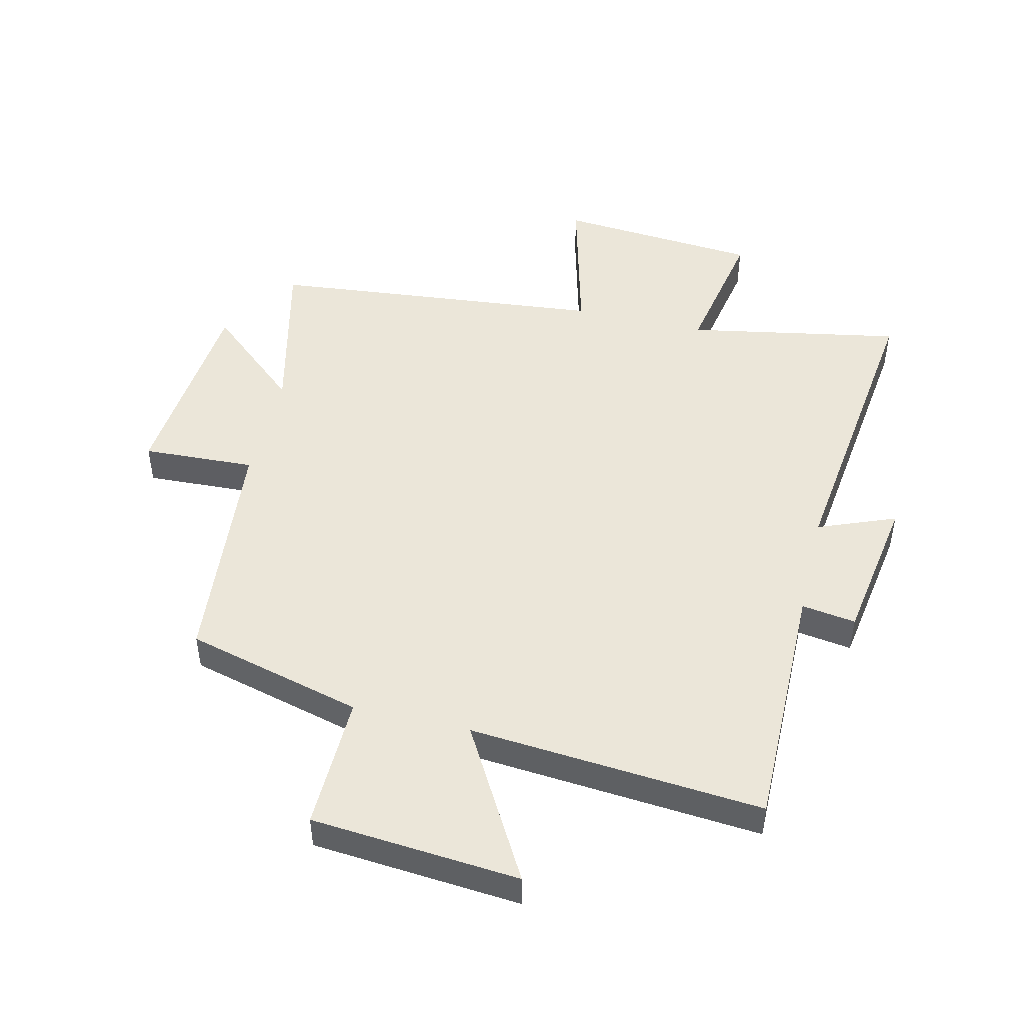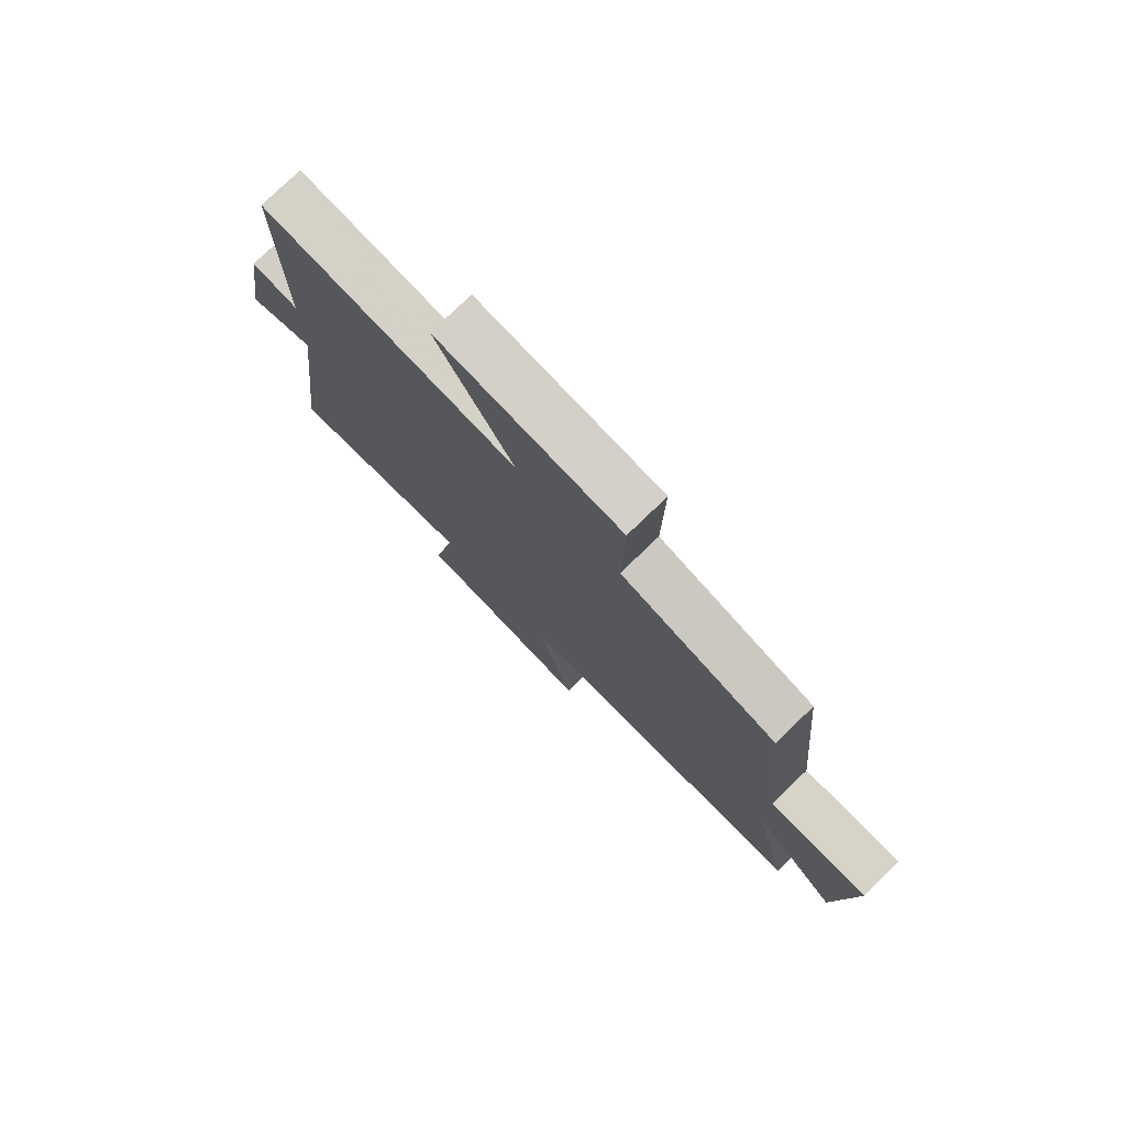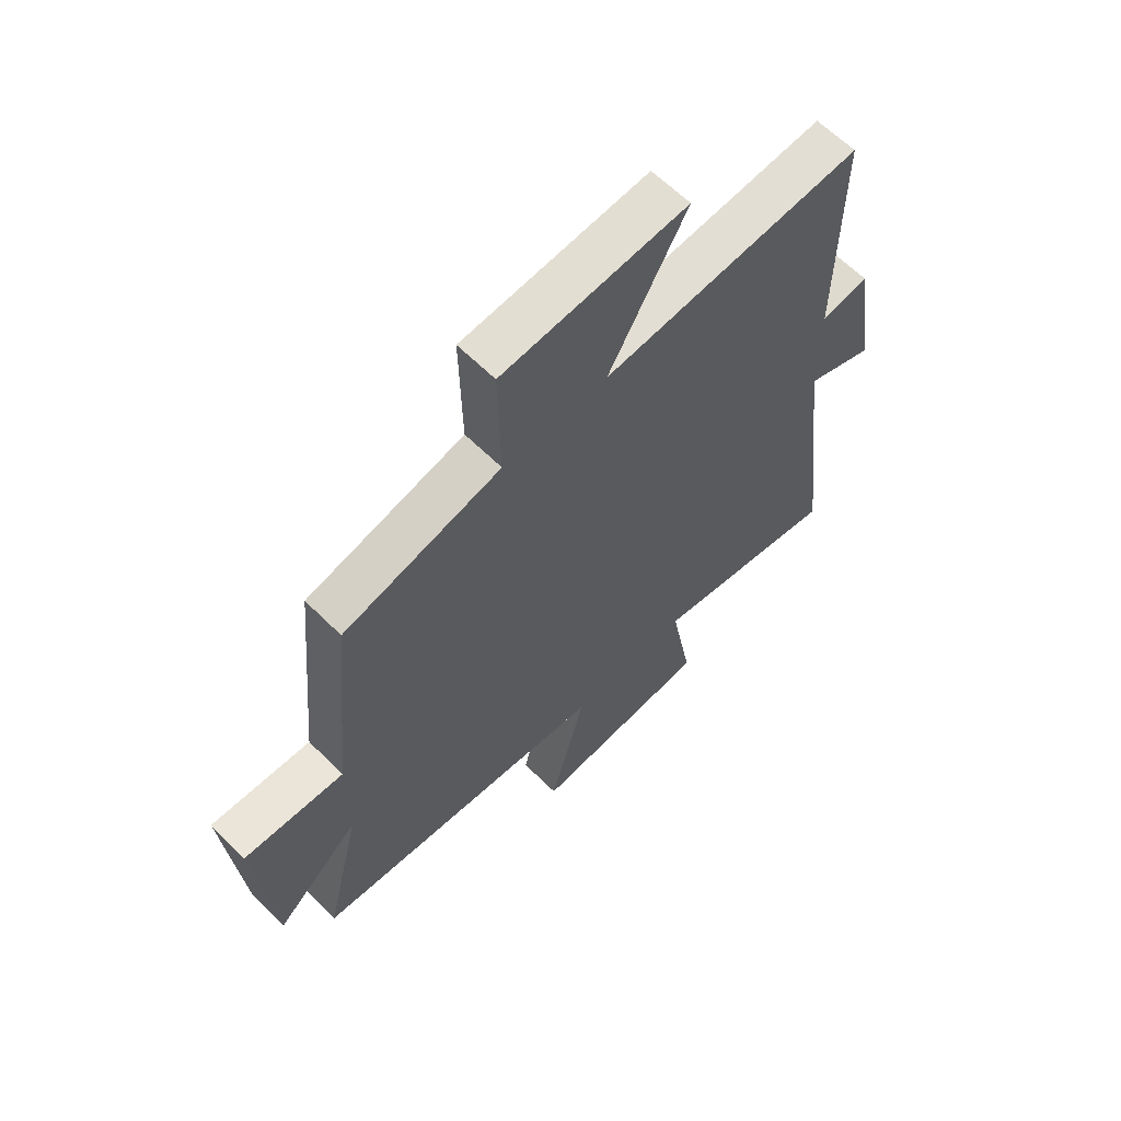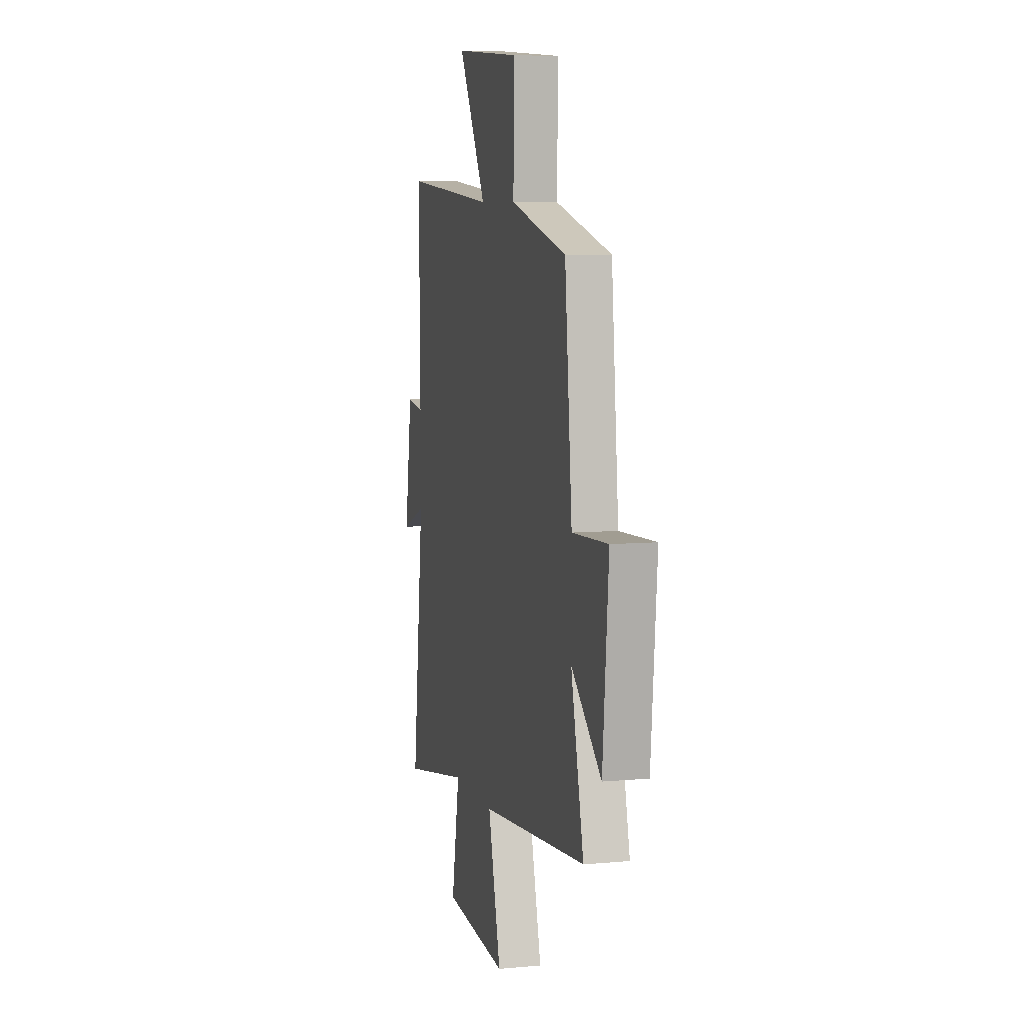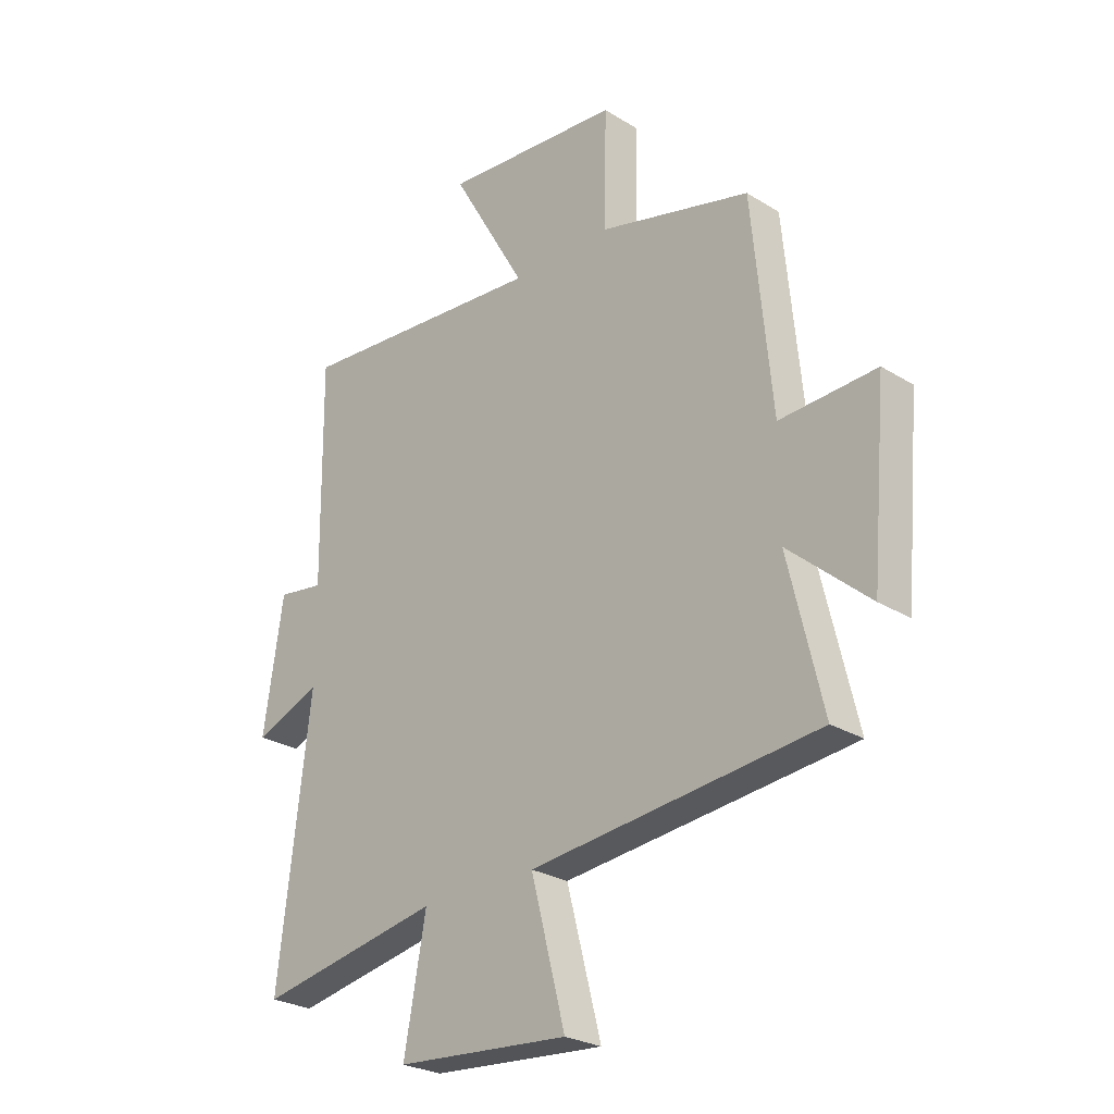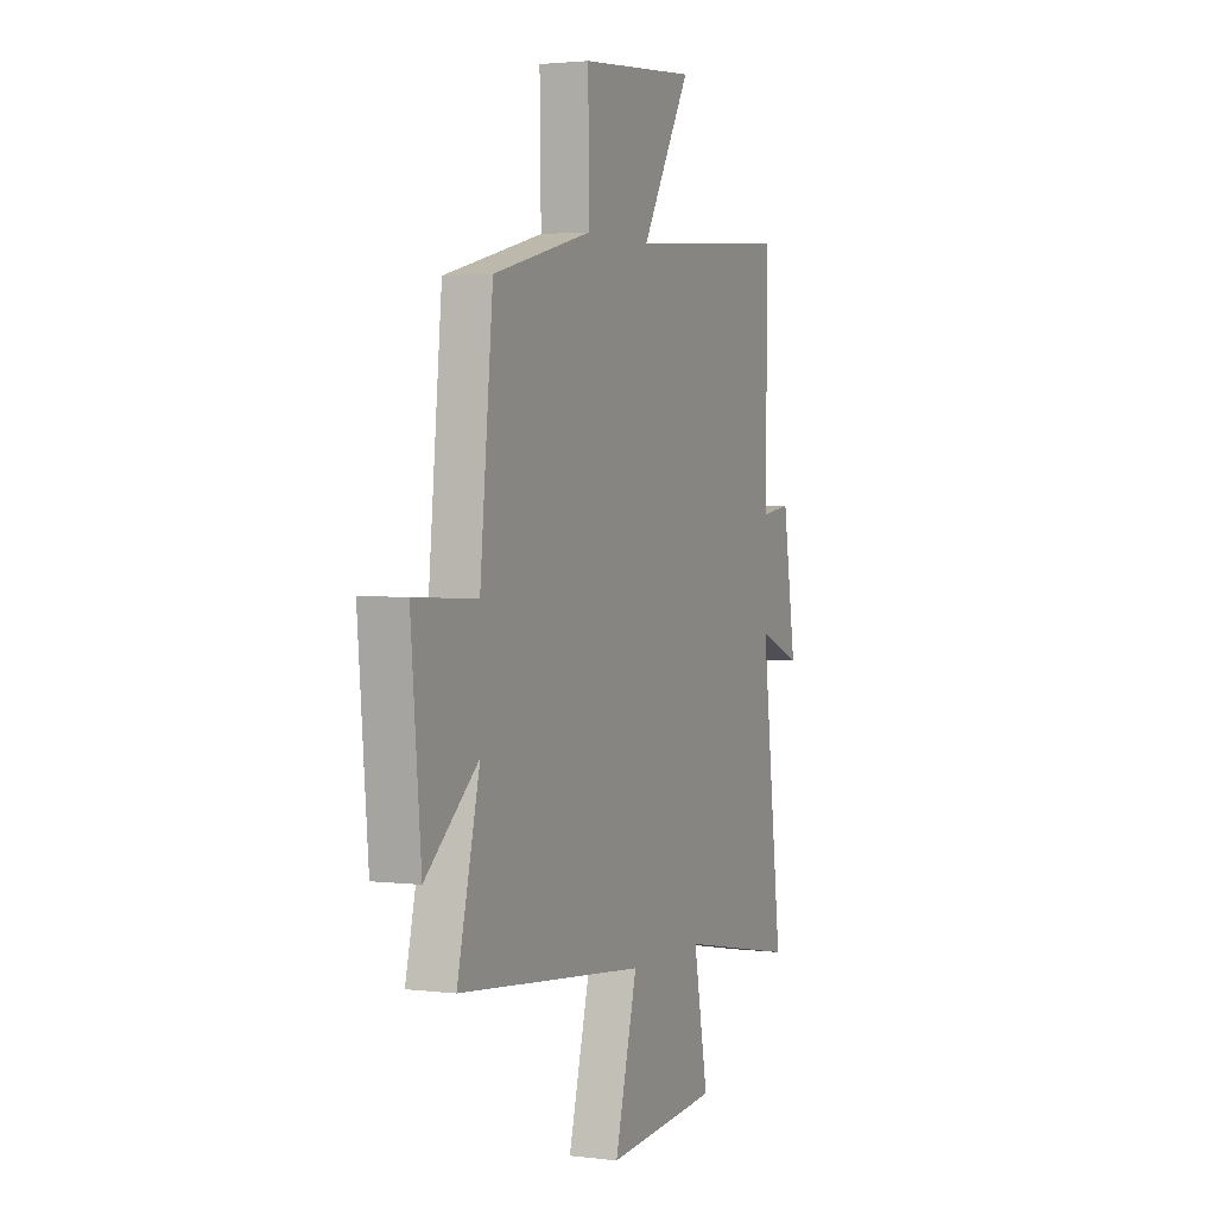
<metadata>
{"format":"obj","ext":"obj","renderer":"f3d","projection":"perspective","resolution":1024,"background":"white","views":[{"elev":47.9,"azim":13.5,"up":"+Y"},{"elev":77.3,"azim":-134.0,"up":"+Z"},{"elev":62.5,"azim":-44.9,"up":"+Z"},{"elev":7.4,"azim":-104.7,"up":"+Z"},{"elev":-26.3,"azim":-134.2,"up":"+Z"},{"elev":2.5,"azim":-66.5,"up":"+Z"}]}
</metadata>
<code>
v -0.566 0.07 -0.443
v -0.5 0.07 -0.165
v -0.655 0.07 -0.3
v -0.685 0.07 0.038
v -0.5 0.07 0.029
v -0.462 0.07 0.425
v -0.171 0.07 0.5
v -0.175 0.07 0.723
v 0.167 0.07 0.751
v 0.023 0.07 0.5
v 0.505 0.07 0.539
v 0.5 0.07 0.122
v 0.589 0.07 0.135
v 0.627 0.07 -0.111
v 0.5 0.07 -0.06
v 0.561 0.07 -0.566
v 0.21 0.07 -0.5
v 0.252 0.07 -0.728
v -0.08 0.07 -0.754
v -0.014 0.07 -0.5
v -0.566 0 -0.443
v -0.5 0 -0.165
v -0.655 0 -0.3
v -0.685 0 0.038
v -0.5 0 0.029
v -0.462 0 0.425
v -0.171 0 0.5
v -0.175 0 0.723
v 0.167 0 0.751
v 0.023 0 0.5
v 0.505 0 0.539
v 0.5 0 0.122
v 0.589 0 0.135
v 0.627 0 -0.111
v 0.5 0 -0.06
v 0.561 0 -0.566
v 0.21 0 -0.5
v 0.252 0 -0.728
v -0.08 0 -0.754
v -0.014 0 -0.5
f 17 18 19 20
f 17 20 1 2
f 15 16 17 2
f 12 13 14 15
f 12 15 2
f 10 11 12 2
f 7 8 9 10
f 5 6 7 10
f 5 10 2 3
f 3 4 5
f 40 39 38 37
f 22 21 40 37
f 22 37 36 35
f 35 34 33 32
f 22 35 32
f 22 32 31 30
f 30 29 28 27
f 30 27 26 25
f 23 22 30 25
f 25 24 23
f 1 21 22 2
f 2 22 23 3
f 3 23 24 4
f 4 24 25 5
f 5 25 26 6
f 6 26 27 7
f 7 27 28 8
f 8 28 29 9
f 9 29 30 10
f 10 30 31 11
f 11 31 32 12
f 12 32 33 13
f 13 33 34 14
f 14 34 35 15
f 15 35 36 16
f 16 36 37 17
f 17 37 38 18
f 18 38 39 19
f 19 39 40 20
f 20 40 21 1

</code>
